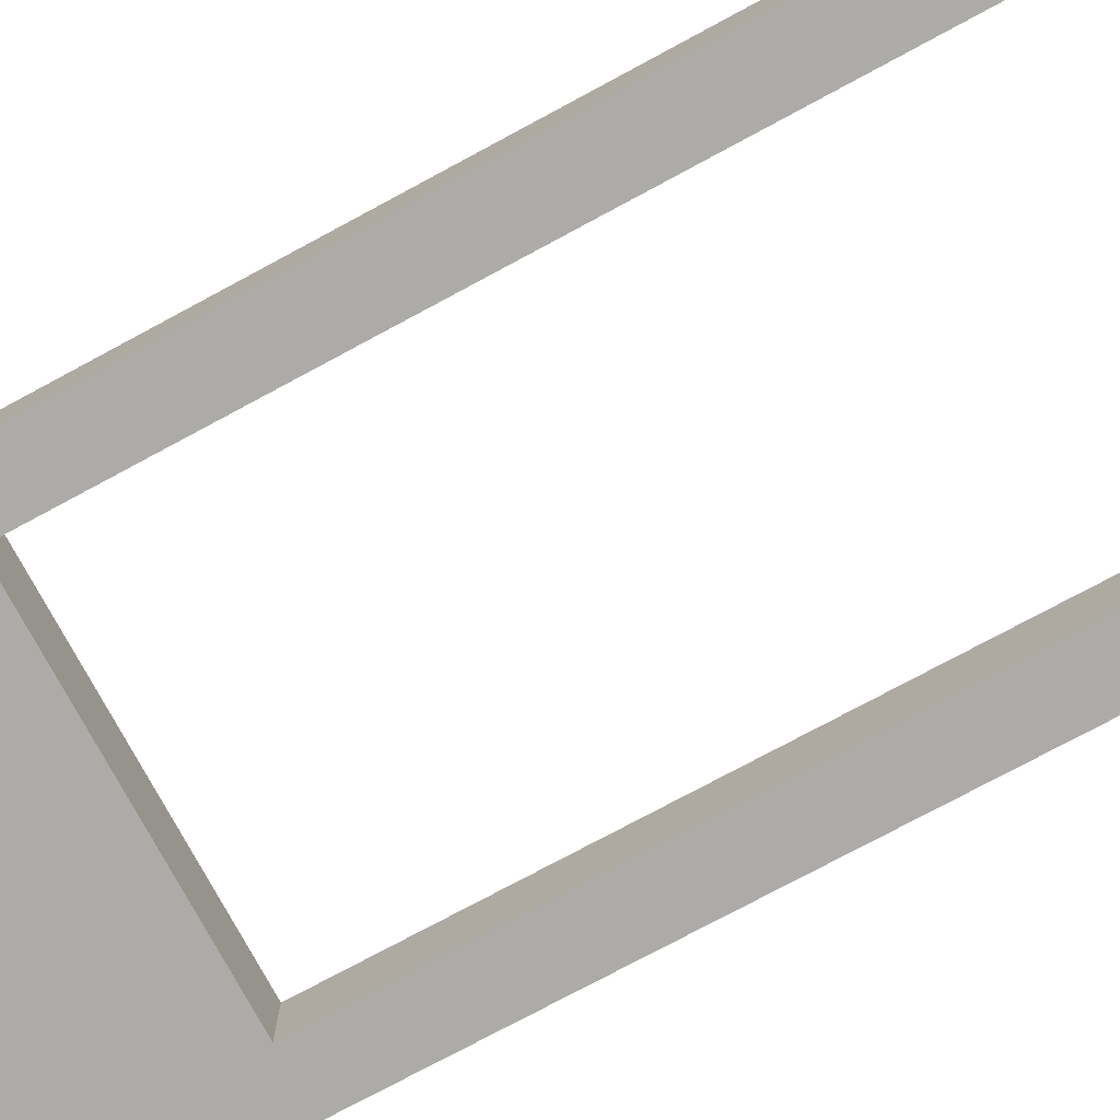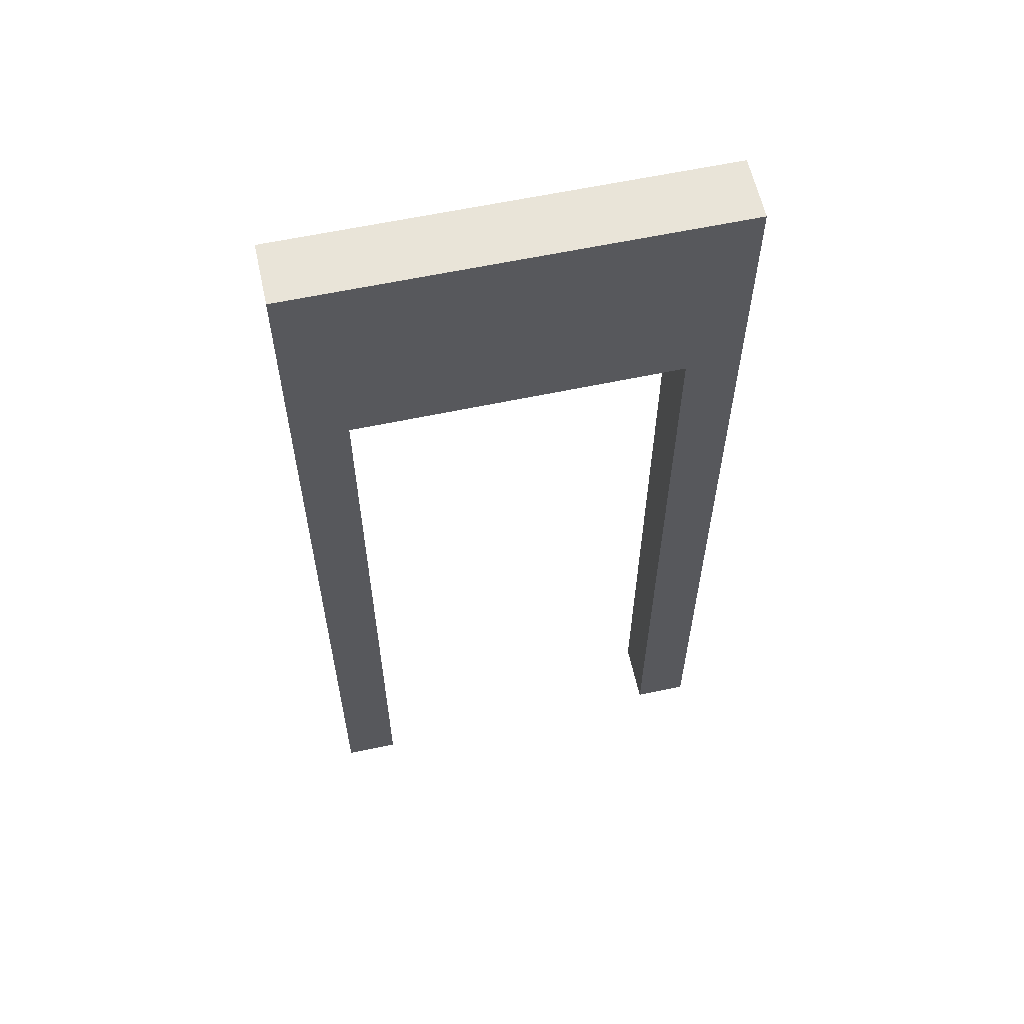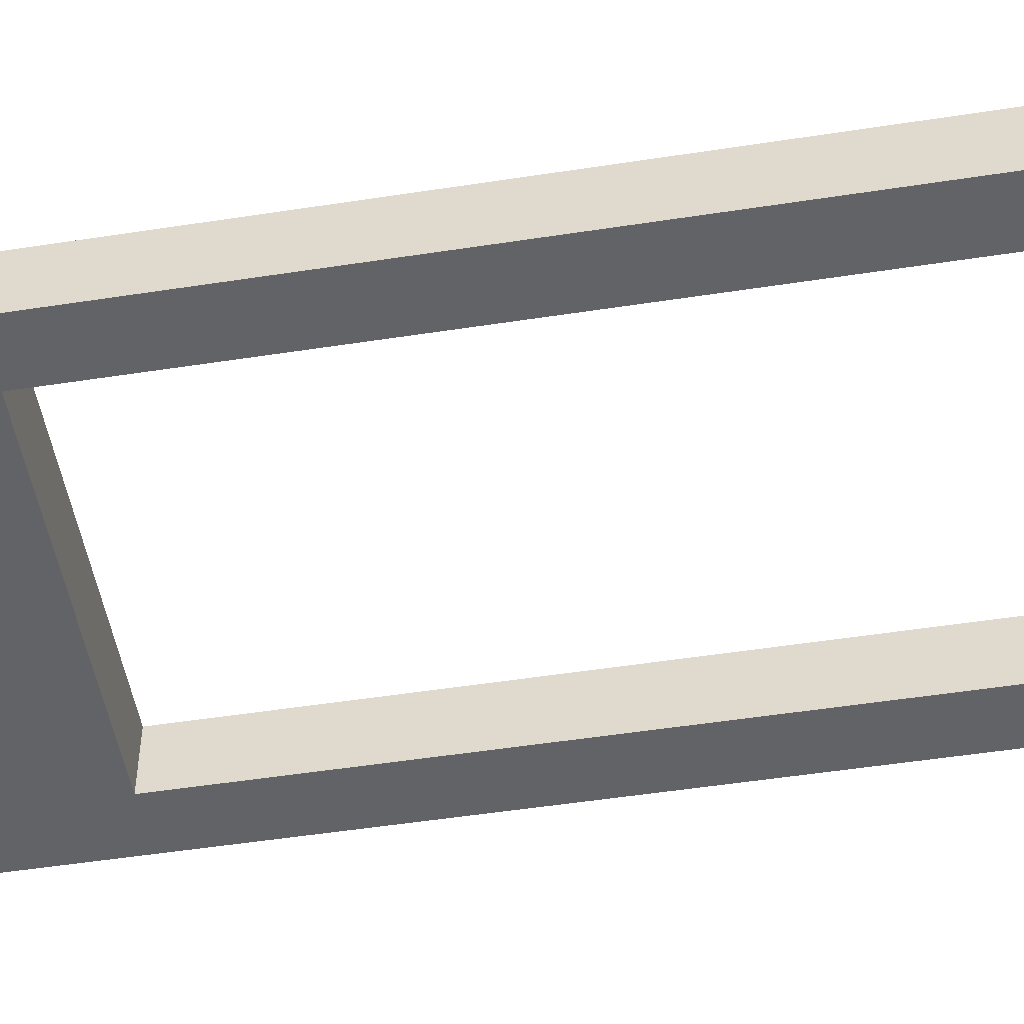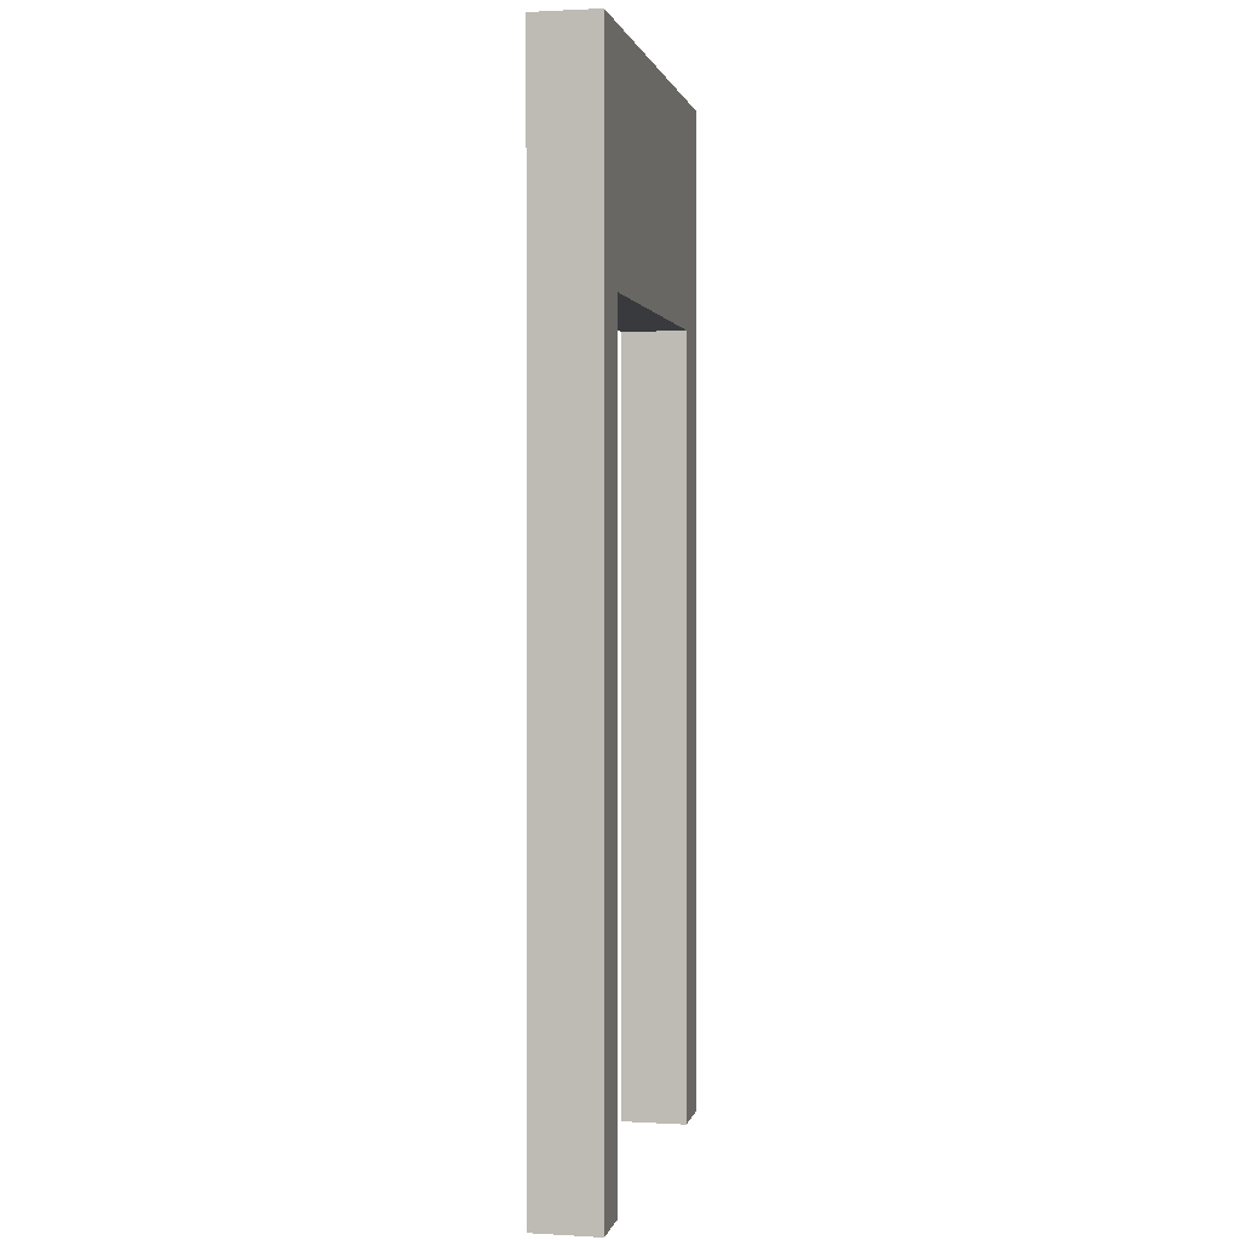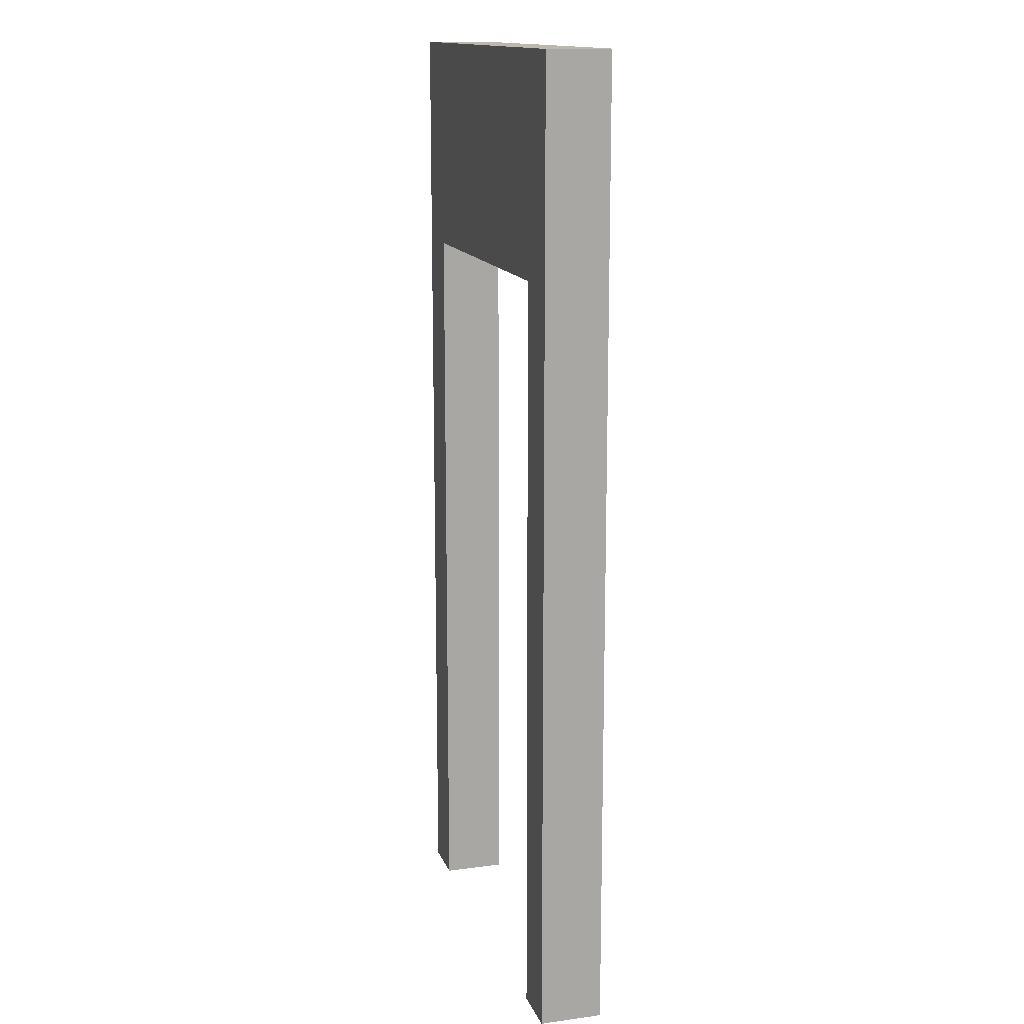
<metadata>
{"format":"obj","ext":"obj","renderer":"f3d","projection":"perspective","resolution":1024,"background":"white","views":[{"elev":-76.2,"azim":-61.7,"up":"+Z"},{"elev":60.5,"azim":-12.3,"up":"+Y"},{"elev":-50.9,"azim":-80.4,"up":"+Z"},{"elev":1.5,"azim":101.6,"up":"+Y"},{"elev":14.6,"azim":-106.3,"up":"+Y"}]}
</metadata>
<code>
g Part 1
v 0 0 -0.1778
v 0 0 0
v 0 2.743 0
v 0 2.743 -0.1778
v 0.1524 0 -0.1778
v 0.1524 0 0
v 0.1524 2.134 -0.1778
v 0.1524 2.134 0
v 1.067 2.134 -0.1778
v 1.067 2.134 0
v 1.067 0 -0.1778
v 1.067 0 0
v 1.219 2.743 -0.1778
v 1.219 0 -0.1778
v 1.219 0 0
v 1.219 2.743 0
o mesh0
f 1 2 3
f 3 4 1
o mesh1
f 5 6 2
f 2 1 5
o mesh2
f 7 8 6
f 6 5 7
o mesh3
f 9 10 8
f 8 7 9
o mesh4
f 11 12 10
f 10 9 11
o mesh5
f 1 4 7
f 4 13 9
f 9 7 4
f 14 11 9
f 9 13 14
f 7 5 1
o mesh6
f 15 16 10
f 3 8 10
f 10 16 3
f 2 6 8
f 8 3 2
f 10 12 15
o mesh7
f 14 15 12
f 12 11 14
o mesh8
f 13 16 15
f 15 14 13
o mesh9
f 4 3 16
f 16 13 4

</code>
